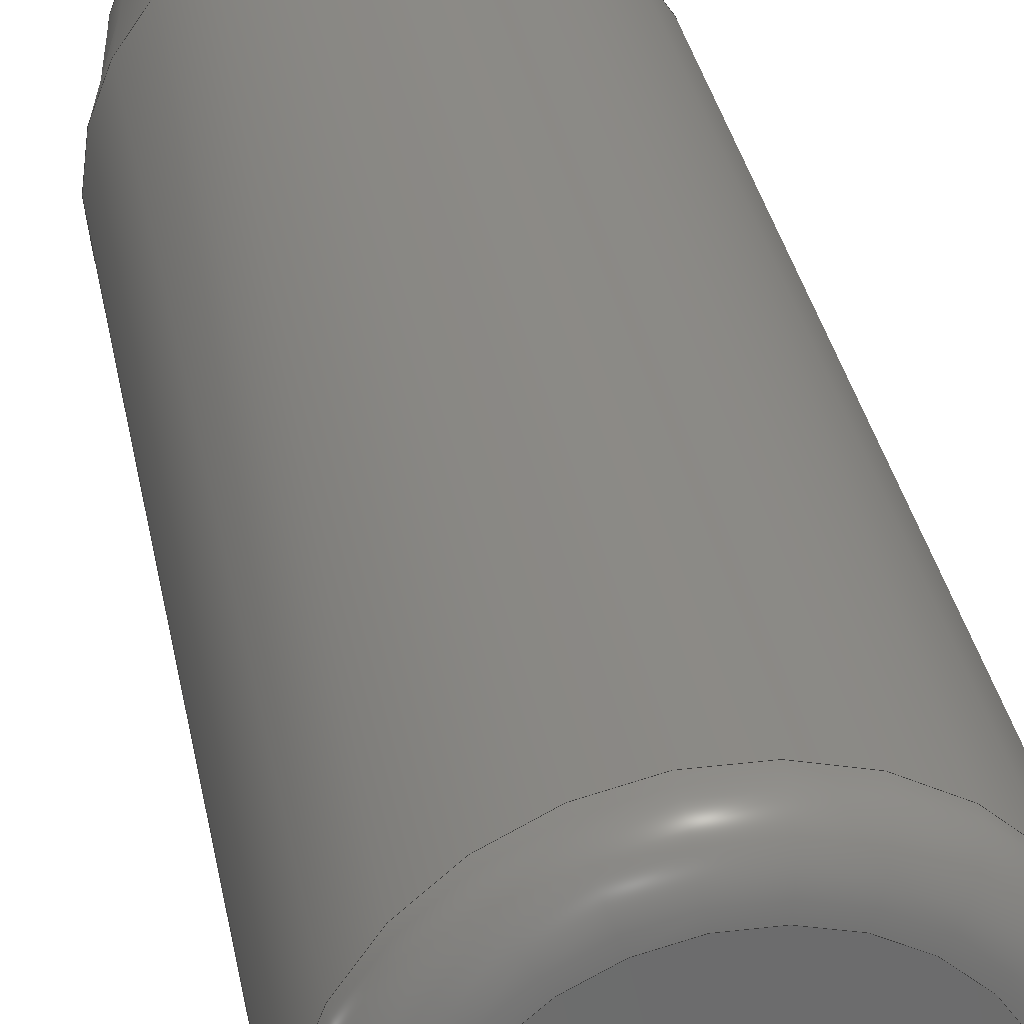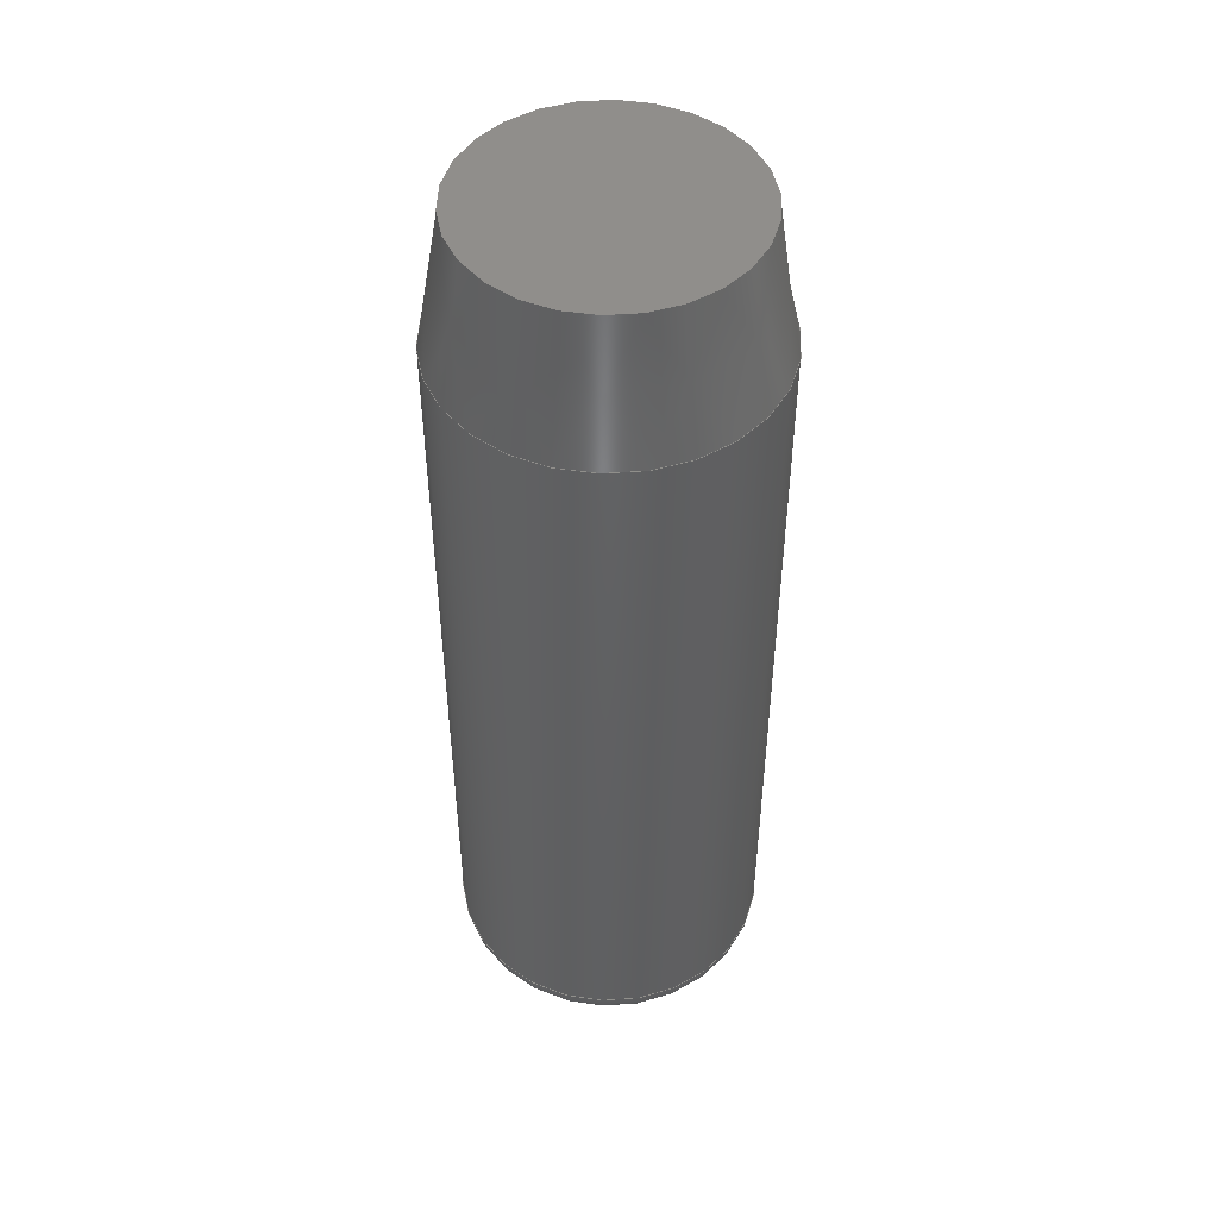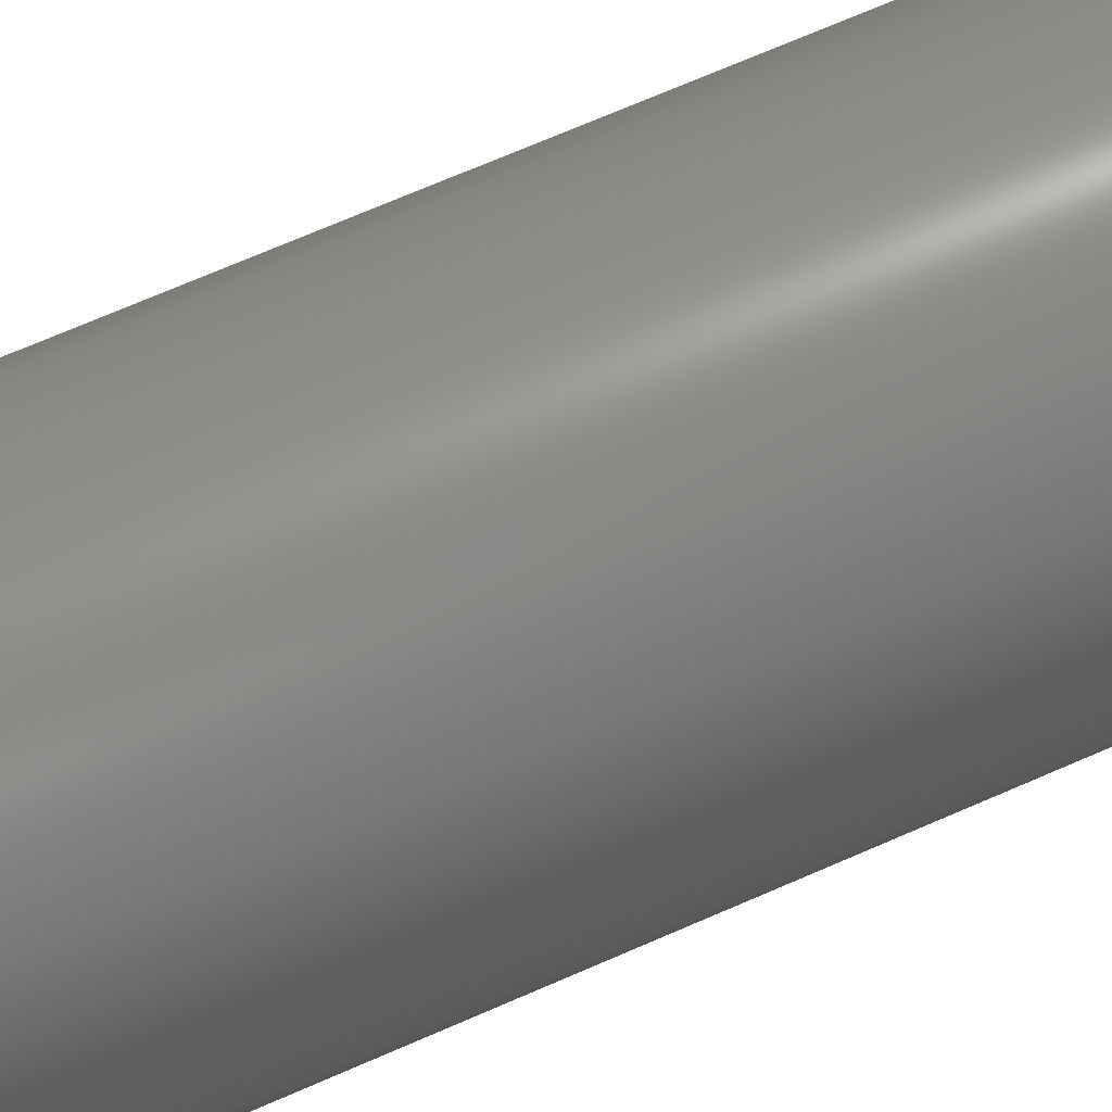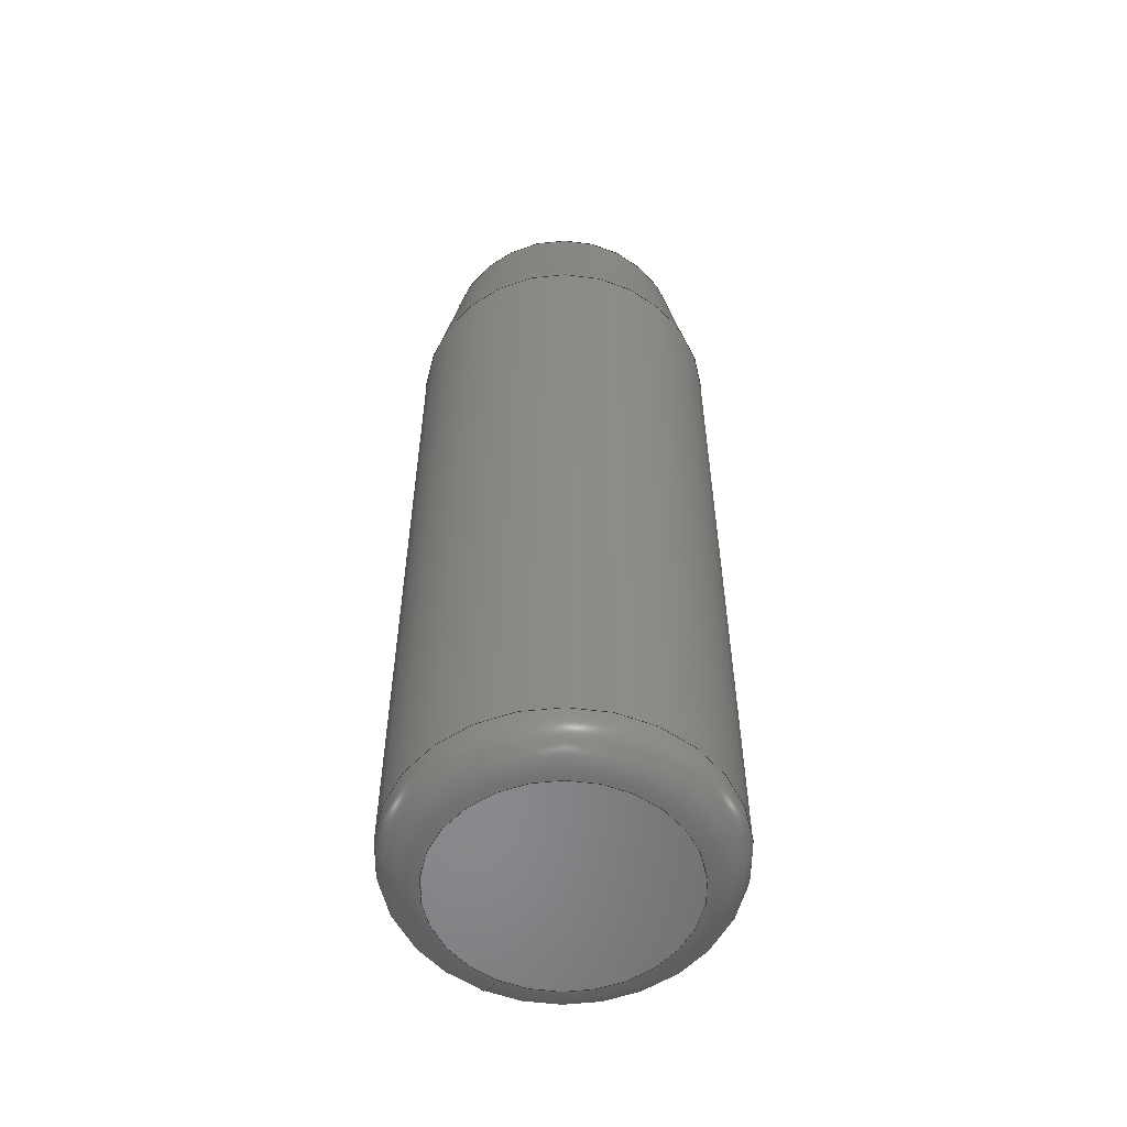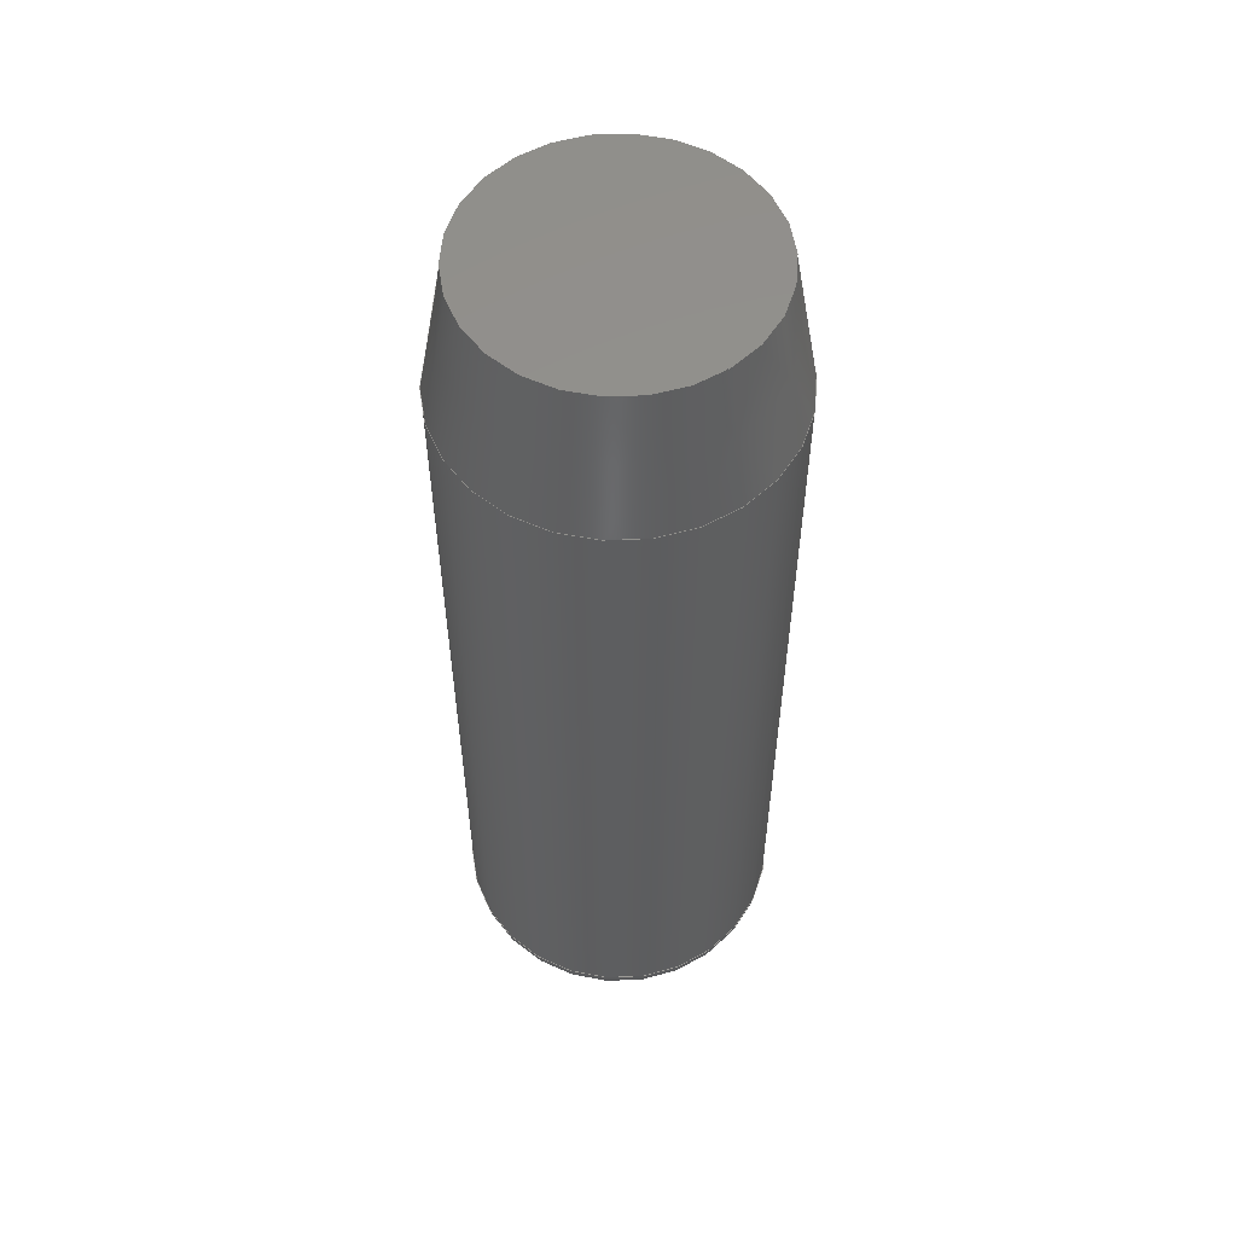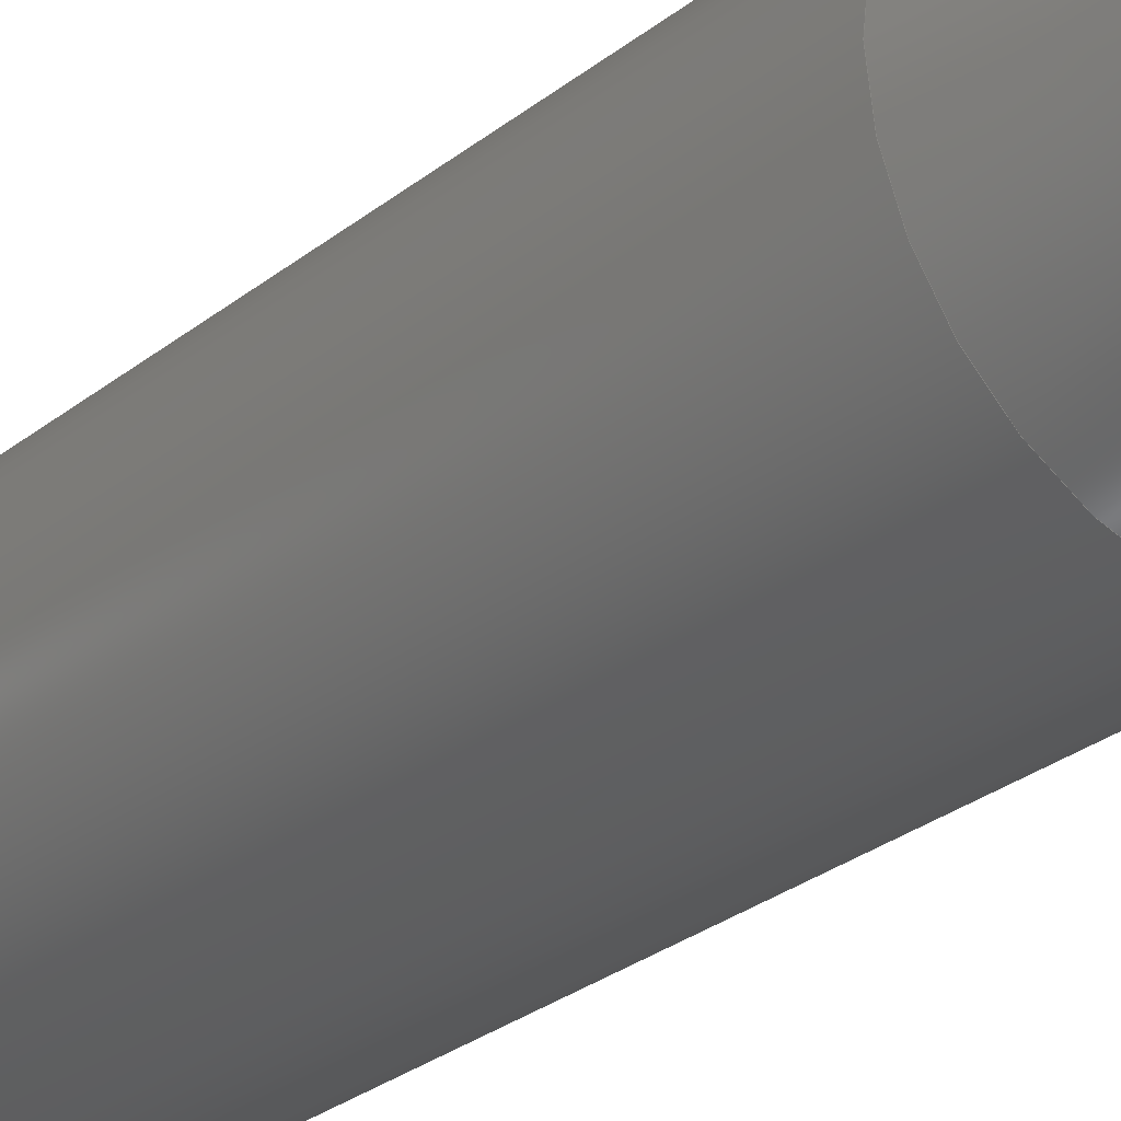
<metadata>
{"format":"step","ext":"stp","renderer":"f3d","projection":"perspective","resolution":1024,"background":"white","views":[{"elev":31.2,"azim":170.2,"up":"+Y"},{"elev":48.2,"azim":-46.1,"up":"+Z"},{"elev":71.1,"azim":-113.5,"up":"+Y"},{"elev":-55.6,"azim":-118.3,"up":"+Z"},{"elev":55.5,"azim":-168.6,"up":"+Z"},{"elev":-29.9,"azim":-41.5,"up":"+Y"}]}
</metadata>
<code>
ISO-10303-21;
DATA;
#1=MECHANICAL_DESIGN_GEOMETRIC_PRESENTATION_REPRESENTATION('',(#4),#118);
#2=SHAPE_REPRESENTATION_RELATIONSHIP('SRR','None',#128,#3);
#3=ADVANCED_BREP_SHAPE_REPRESENTATION('',(#5),#117);
#4=STYLED_ITEM('',(#138),#5);
#5=MANIFOLD_SOLID_BREP('Solid2',#52);
#6=PLANE('',#79);
#7=PLANE('',#80);
#8=CYLINDRICAL_SURFACE('',#78,0.03135);
#9=TOROIDAL_SURFACE('',#75,0.02335,0.008);
#10=FACE_BOUND('',#19,.T.);
#11=FACE_BOUND('',#21,.T.);
#12=FACE_BOUND('',#23,.T.);
#13=FACE_OUTER_BOUND('',#18,.T.);
#14=FACE_OUTER_BOUND('',#20,.T.);
#15=FACE_OUTER_BOUND('',#22,.T.);
#16=FACE_OUTER_BOUND('',#24,.T.);
#17=FACE_OUTER_BOUND('',#25,.T.);
#18=EDGE_LOOP('',(#38));
#19=EDGE_LOOP('',(#39));
#20=EDGE_LOOP('',(#40));
#21=EDGE_LOOP('',(#41));
#22=EDGE_LOOP('',(#42));
#23=EDGE_LOOP('',(#43));
#24=EDGE_LOOP('',(#44));
#25=EDGE_LOOP('',(#45));
#26=CIRCLE('',#73,0.0265);
#27=CIRCLE('',#74,0.03135);
#28=CIRCLE('',#76,0.02335);
#29=CIRCLE('',#77,0.03135);
#30=VERTEX_POINT('',#103);
#31=VERTEX_POINT('',#105);
#32=VERTEX_POINT('',#108);
#33=VERTEX_POINT('',#110);
#34=EDGE_CURVE('',#30,#30,#26,.T.);
#35=EDGE_CURVE('',#31,#31,#27,.T.);
#36=EDGE_CURVE('',#32,#32,#28,.T.);
#37=EDGE_CURVE('',#33,#33,#29,.T.);
#38=ORIENTED_EDGE('',*,*,#34,.F.);
#39=ORIENTED_EDGE('',*,*,#35,.T.);
#40=ORIENTED_EDGE('',*,*,#36,.F.);
#41=ORIENTED_EDGE('',*,*,#37,.F.);
#42=ORIENTED_EDGE('',*,*,#35,.F.);
#43=ORIENTED_EDGE('',*,*,#37,.T.);
#44=ORIENTED_EDGE('',*,*,#36,.T.);
#45=ORIENTED_EDGE('',*,*,#34,.T.);
#46=CONICAL_SURFACE('',#72,0.0265,0.1745);
#47=ADVANCED_FACE('',(#13,#10),#46,.T.);
#48=ADVANCED_FACE('',(#14,#11),#9,.T.);
#49=ADVANCED_FACE('',(#15,#12),#8,.T.);
#50=ADVANCED_FACE('',(#16),#6,.F.);
#51=ADVANCED_FACE('',(#17),#7,.T.);
#52=CLOSED_SHELL('',(#47,#48,#49,#50,#51));
#53=DERIVED_UNIT_ELEMENT(#55,0);
#54=DERIVED_UNIT_ELEMENT(#122,0);
#55=(
MASS_UNIT()
NAMED_UNIT(*)
SI_UNIT($,.GRAM.)
);
#56=DERIVED_UNIT((#53,#54));
#57=MEASURE_REPRESENTATION_ITEM('density measure',
POSITIVE_RATIO_MEASURE(1),#56);
#58=PROPERTY_DEFINITION_REPRESENTATION(#63,#60);
#59=PROPERTY_DEFINITION_REPRESENTATION(#64,#61);
#60=REPRESENTATION('material name',(#62),#117);
#61=REPRESENTATION('density',(#57),#117);
#62=DESCRIPTIVE_REPRESENTATION_ITEM('Generic','Generic');
#63=PROPERTY_DEFINITION('material property','material name',#130);
#64=PROPERTY_DEFINITION('material property','density of part',#130);
#65=DATE_TIME_ROLE('creation_date');
#66=APPLIED_DATE_AND_TIME_ASSIGNMENT(#67,#65,(#130));
#67=DATE_AND_TIME(#68,#69);
#68=CALENDAR_DATE(2017,30,9);
#69=LOCAL_TIME(3,57,38,#70);
#70=COORDINATED_UNIVERSAL_TIME_OFFSET(0,0,.BEHIND.);
#71=AXIS2_PLACEMENT_3D('placement',#101,#81,#82);
#72=AXIS2_PLACEMENT_3D('',#102,#83,#84);
#73=AXIS2_PLACEMENT_3D('',#104,#85,#86);
#74=AXIS2_PLACEMENT_3D('',#106,#87,#88);
#75=AXIS2_PLACEMENT_3D('',#107,#89,#90);
#76=AXIS2_PLACEMENT_3D('',#109,#91,#92);
#77=AXIS2_PLACEMENT_3D('',#111,#93,#94);
#78=AXIS2_PLACEMENT_3D('',#112,#95,#96);
#79=AXIS2_PLACEMENT_3D('',#113,#97,#98);
#80=AXIS2_PLACEMENT_3D('',#114,#99,#100);
#81=DIRECTION('axis',(0,0,1));
#82=DIRECTION('refdir',(1,0,0));
#83=DIRECTION('center_axis',(0,0,-1));
#84=DIRECTION('ref_axis',(1,0,0));
#85=DIRECTION('center_axis',(0,0,1));
#86=DIRECTION('ref_axis',(1,0,0));
#87=DIRECTION('center_axis',(0,0,1));
#88=DIRECTION('ref_axis',(-1,0,0));
#89=DIRECTION('center_axis',(0,0,1));
#90=DIRECTION('ref_axis',(1,0,0));
#91=DIRECTION('center_axis',(0,0,-1));
#92=DIRECTION('ref_axis',(1,0,0));
#93=DIRECTION('center_axis',(0,0,1));
#94=DIRECTION('ref_axis',(1,0,0));
#95=DIRECTION('center_axis',(0,0,-1));
#96=DIRECTION('ref_axis',(-1,0,0));
#97=DIRECTION('center_axis',(0,0,1));
#98=DIRECTION('ref_axis',(1,0,0));
#99=DIRECTION('center_axis',(0,0,1));
#100=DIRECTION('ref_axis',(1,0,0));
#101=CARTESIAN_POINT('',(0,0,0));
#102=CARTESIAN_POINT('Origin',(0,0,0.1875));
#103=CARTESIAN_POINT('',(0.0265,0,0.1875));
#104=CARTESIAN_POINT('Origin',(0,0,0.1875));
#105=CARTESIAN_POINT('',(0.03135,3.839e-18,0.16));
#106=CARTESIAN_POINT('Origin',(0,0,0.16));
#107=CARTESIAN_POINT('Origin',(0,0,0.008));
#108=CARTESIAN_POINT('',(0.02335,0,0));
#109=CARTESIAN_POINT('Origin',(0,0,0));
#110=CARTESIAN_POINT('',(0.03135,3.839e-18,0.008));
#111=CARTESIAN_POINT('Origin',(0,0,0.008));
#112=CARTESIAN_POINT('Origin',(0,0,0.1875));
#113=CARTESIAN_POINT('Origin',(0,0,0));
#114=CARTESIAN_POINT('Origin',(0,0,0.1875));
#115=UNCERTAINTY_MEASURE_WITH_UNIT(LENGTH_MEASURE(0.0003937),
#120,'DISTANCE_ACCURACY_VALUE',
'Maximum model space distance between geometric entities at asserted c
onnectivities');
#116=UNCERTAINTY_MEASURE_WITH_UNIT(LENGTH_MEASURE(0.0003937),
#120,'DISTANCE_ACCURACY_VALUE',
'Maximum model space distance between geometric entities at asserted c
onnectivities');
#117=(
GEOMETRIC_REPRESENTATION_CONTEXT(3)
GLOBAL_UNCERTAINTY_ASSIGNED_CONTEXT((#115))
GLOBAL_UNIT_ASSIGNED_CONTEXT((#120,#125,#124))
REPRESENTATION_CONTEXT('','3D')
);
#118=(
GEOMETRIC_REPRESENTATION_CONTEXT(3)
GLOBAL_UNCERTAINTY_ASSIGNED_CONTEXT((#116))
GLOBAL_UNIT_ASSIGNED_CONTEXT((#120,#125,#124))
REPRESENTATION_CONTEXT('','3D')
);
#119=DIMENSIONAL_EXPONENTS(1,0,0,0,0,0,0);
#120=(
CONVERSION_BASED_UNIT('inch',#123)
LENGTH_UNIT()
NAMED_UNIT(#119)
);
#121=(
LENGTH_UNIT()
NAMED_UNIT(*)
SI_UNIT(.MILLI.,.METRE.)
);
#122=(
LENGTH_UNIT()
NAMED_UNIT(*)
SI_UNIT(.CENTI.,.METRE.)
);
#123=LENGTH_MEASURE_WITH_UNIT(LENGTH_MEASURE(25.4),#121);
#124=(
NAMED_UNIT(*)
SI_UNIT($,.STERADIAN.)
SOLID_ANGLE_UNIT()
);
#125=(
NAMED_UNIT(*)
PLANE_ANGLE_UNIT()
SI_UNIT($,.RADIAN.)
);
#126=SHAPE_DEFINITION_REPRESENTATION(#127,#128);
#127=PRODUCT_DEFINITION_SHAPE('',$,#130);
#128=SHAPE_REPRESENTATION('',(#71),#117);
#129=PRODUCT_DEFINITION_CONTEXT('part definition',#134,'design');
#130=PRODUCT_DEFINITION('Pin dowel 0.0625^225-00000-000_CD',
'Pin dowel 0.0625^225-00000-000_CD',#131,#129);
#131=PRODUCT_DEFINITION_FORMATION('ANY',$,#136);
#132=PRODUCT_RELATED_PRODUCT_CATEGORY(
'Pin dowel 0.0625^225-00000-000_CD','Pin dowel 0.0625^225-00000-000_CD',(#136));
#133=APPLICATION_PROTOCOL_DEFINITION('international standard',
'automotive_design',2009,#134);
#134=APPLICATION_CONTEXT(
'Core Data for Automotive Mechanical Design Process');
#135=PRODUCT_CONTEXT('part definition',#134,'mechanical');
#136=PRODUCT('Pin dowel 0.0625^225-00000-000_CD',
'Pin dowel 0.0625^225-00000-000_CD',$,(#135));
#137=PRESENTATION_STYLE_ASSIGNMENT((#139));
#138=PRESENTATION_STYLE_ASSIGNMENT((#140));
#139=SURFACE_STYLE_USAGE(.BOTH.,#141);
#140=SURFACE_STYLE_USAGE(.BOTH.,#142);
#141=SURFACE_SIDE_STYLE('',(#143));
#142=SURFACE_SIDE_STYLE('',(#144));
#143=SURFACE_STYLE_FILL_AREA(#145);
#144=SURFACE_STYLE_FILL_AREA(#146);
#145=FILL_AREA_STYLE('',(#147));
#146=FILL_AREA_STYLE('',(#148));
#147=FILL_AREA_STYLE_COLOUR('',#149);
#148=FILL_AREA_STYLE_COLOUR('',#150);
#149=COLOUR_RGB('',0.749,0.749,0.749);
#150=COLOUR_RGB('',0.6471,0.6196,0.5882);
ENDSEC;
END-ISO-10303-21;

</code>
